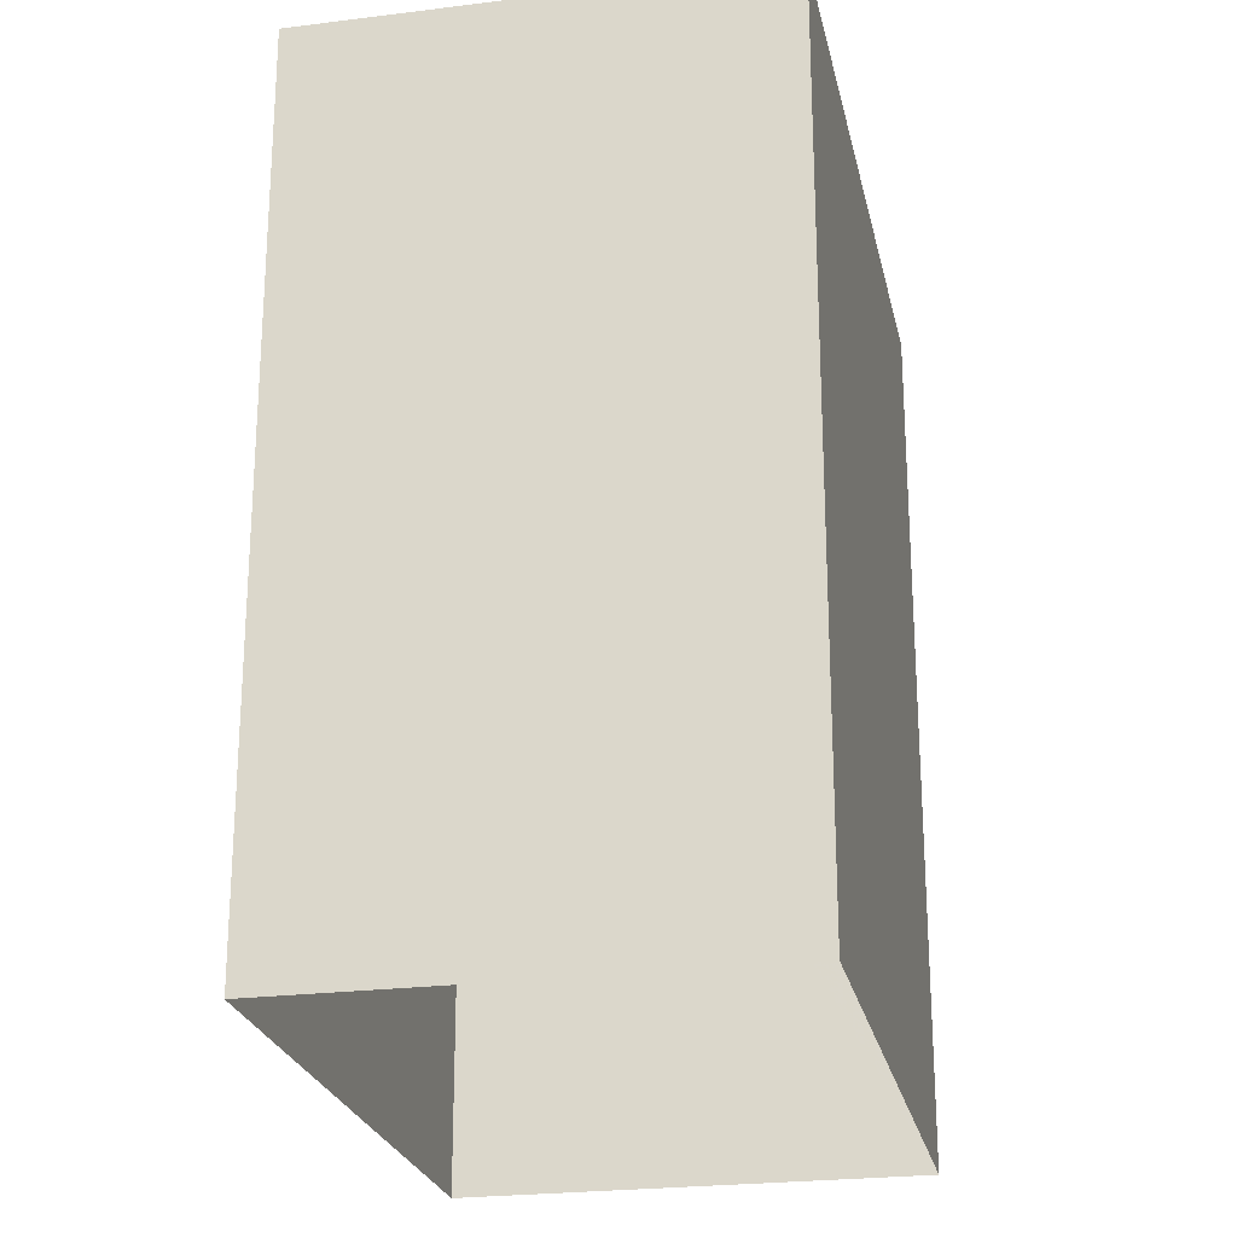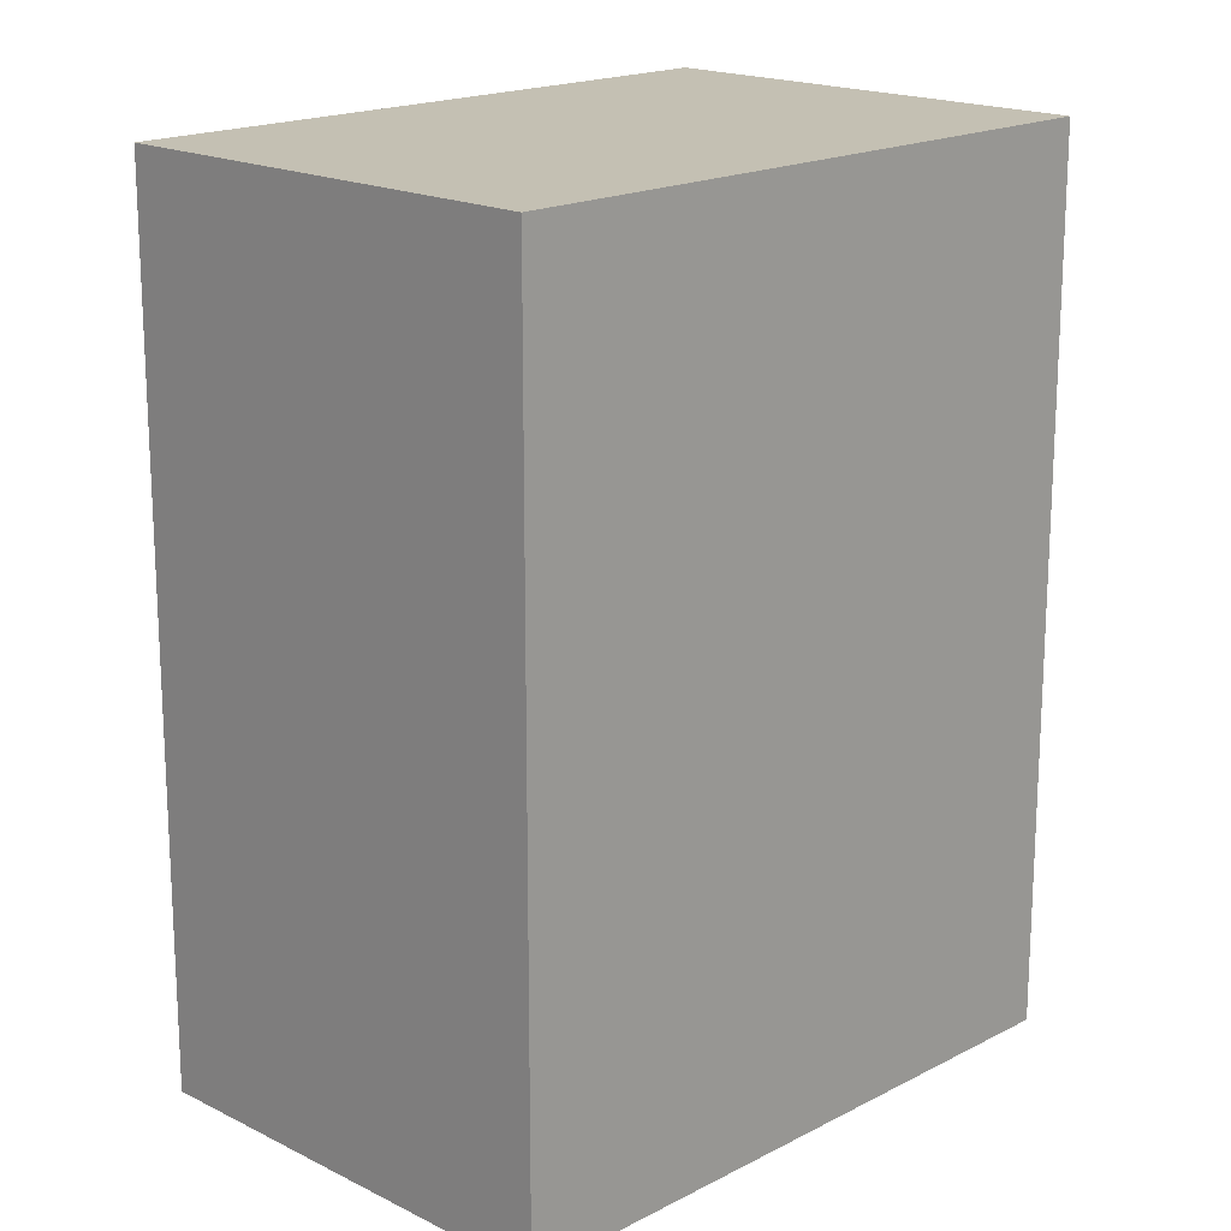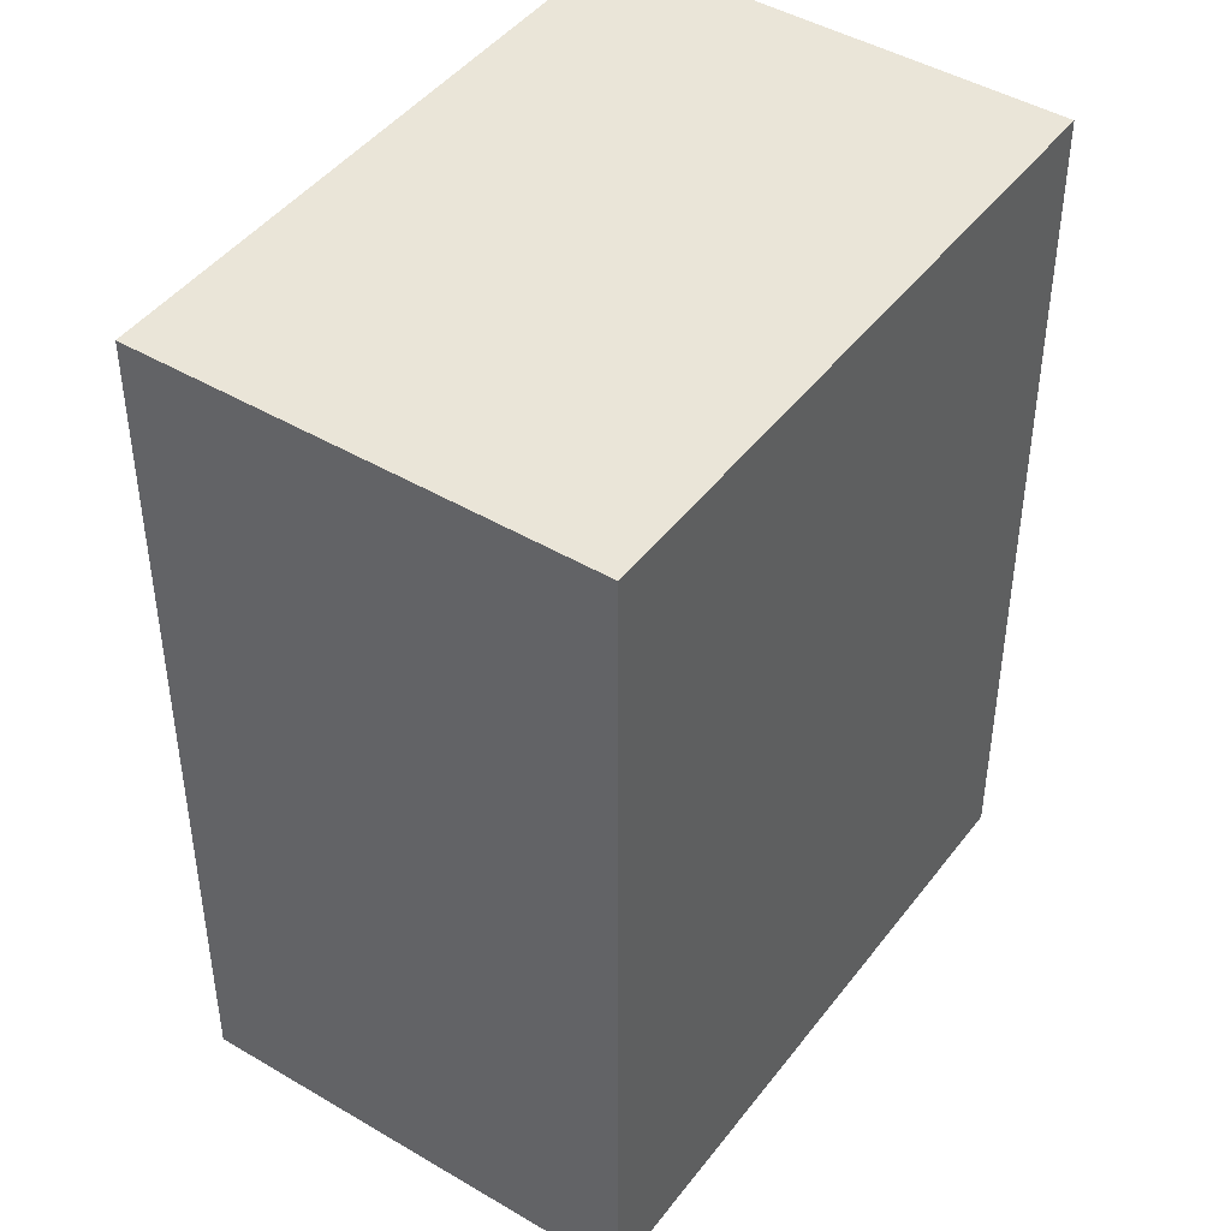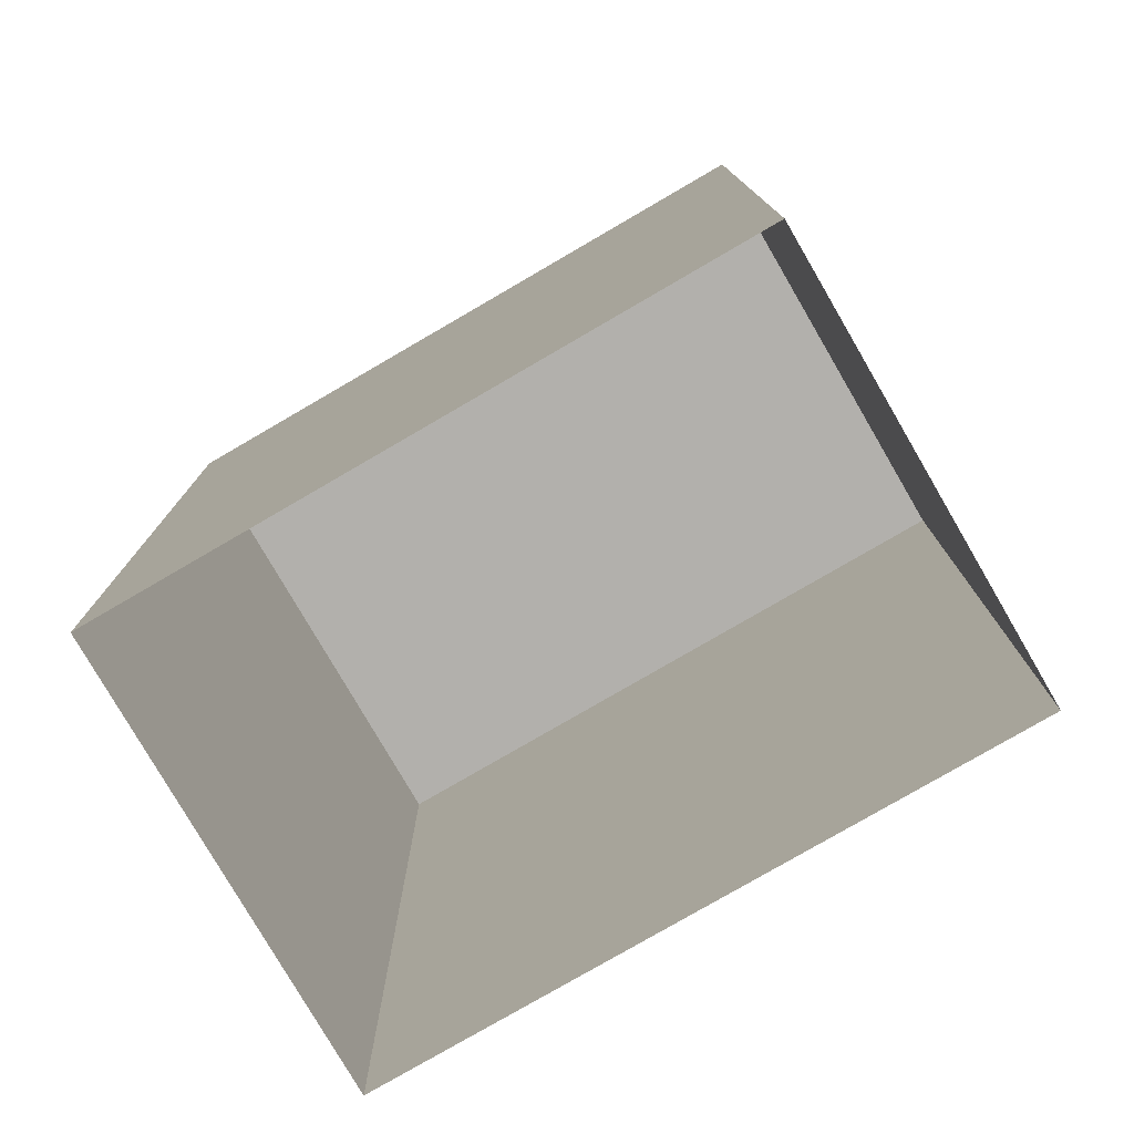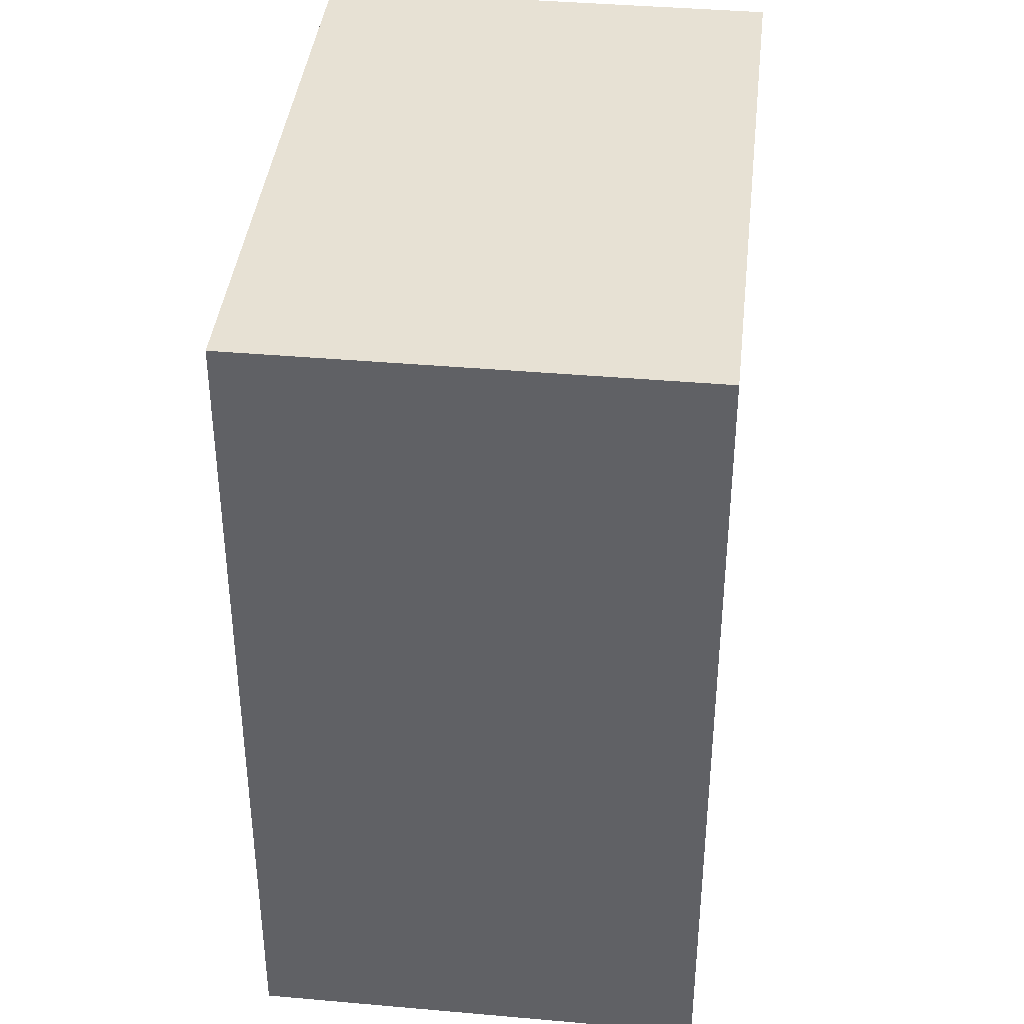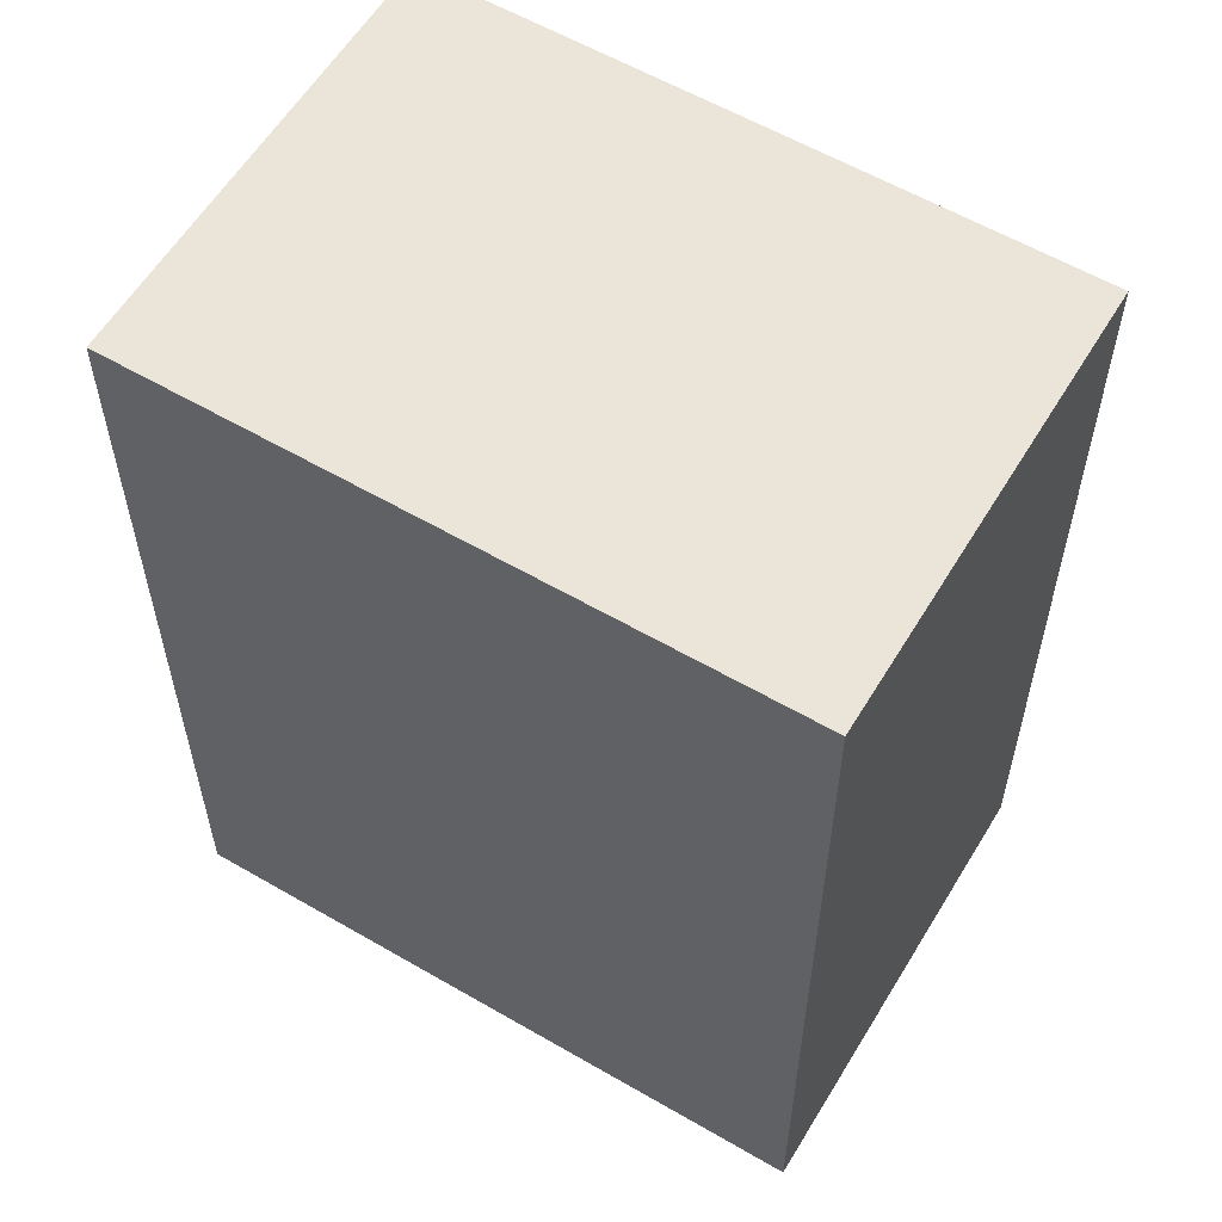
<metadata>
{"format":"obj","ext":"obj","renderer":"f3d","projection":"perspective","resolution":1024,"background":"white","views":[{"elev":-24.1,"azim":124.2,"up":"+Z"},{"elev":18.0,"azim":-23.1,"up":"+Z"},{"elev":44.8,"azim":-33.0,"up":"+Z"},{"elev":-78.7,"azim":-127.4,"up":"+Z"},{"elev":39.7,"azim":-61.3,"up":"+Z"},{"elev":58.7,"azim":-126.6,"up":"+Z"}]}
</metadata>
<code>
v -8576 -3.775e+04 30.59
v -8576 -3.775e+04 19.63
v -8578 -3.775e+04 19.63
v -8578 -3.775e+04 30.59
v -8584 -3.776e+04 19.63
v -8584 -3.776e+04 30.59
v -8586 -3.775e+04 19.64
v -8586 -3.775e+04 30.59
f 5 7 3
f 2 5 3
f 1 2 3
f 4 1 3
f 1 5 2
f 1 6 5
f 6 7 5
f 6 8 7
f 4 3 7
f 8 4 7
f 6 1 4
f 8 6 4

</code>
